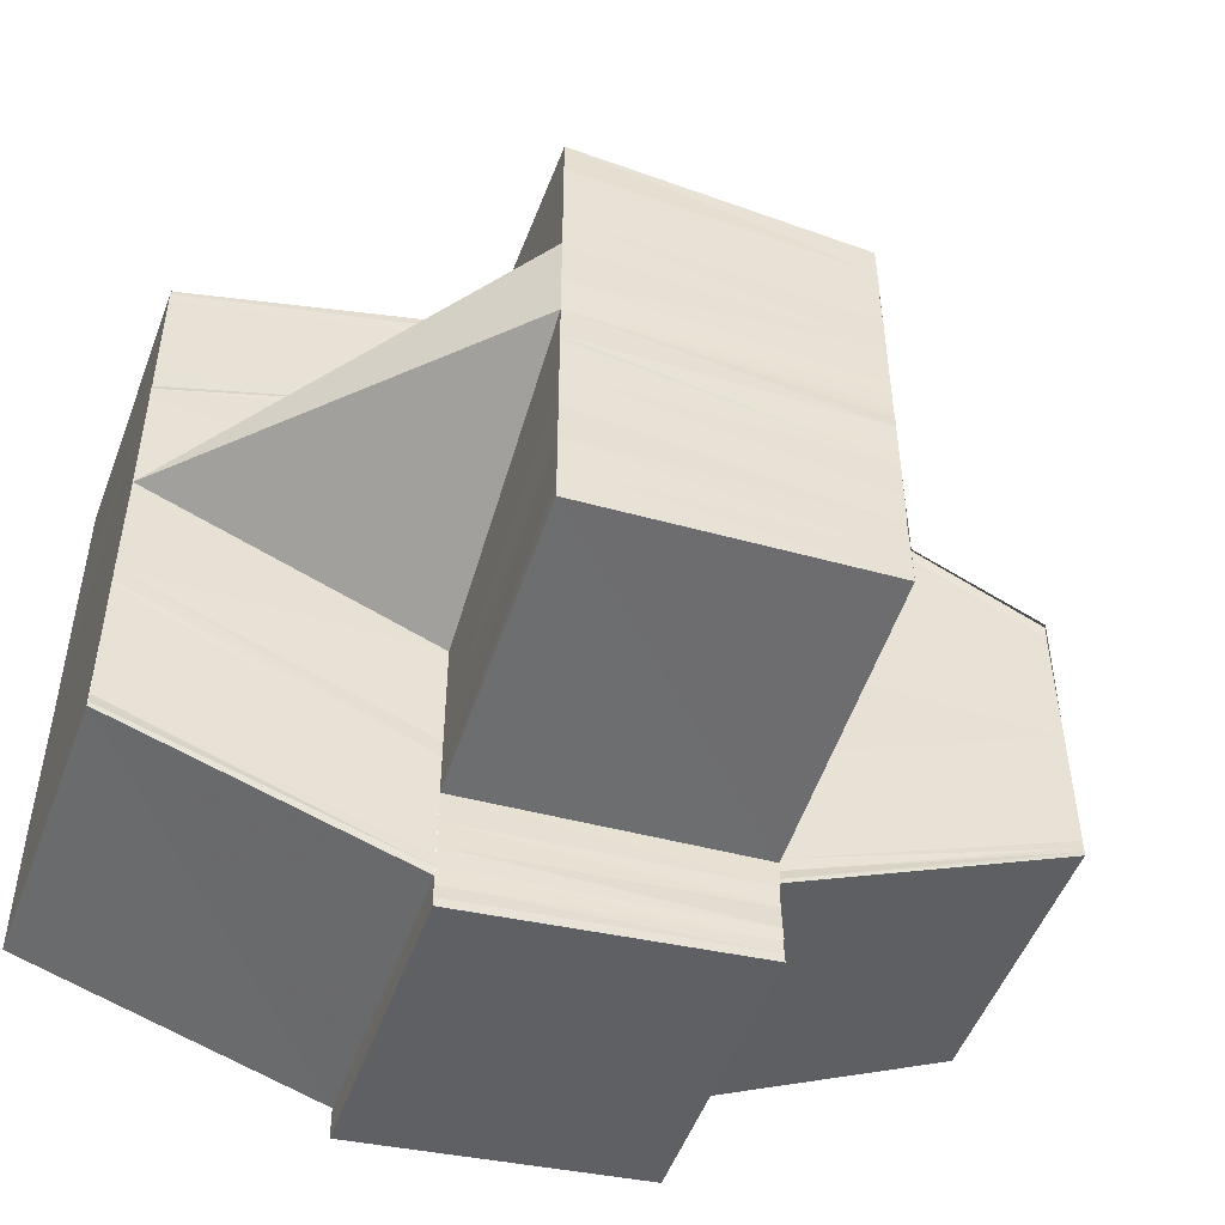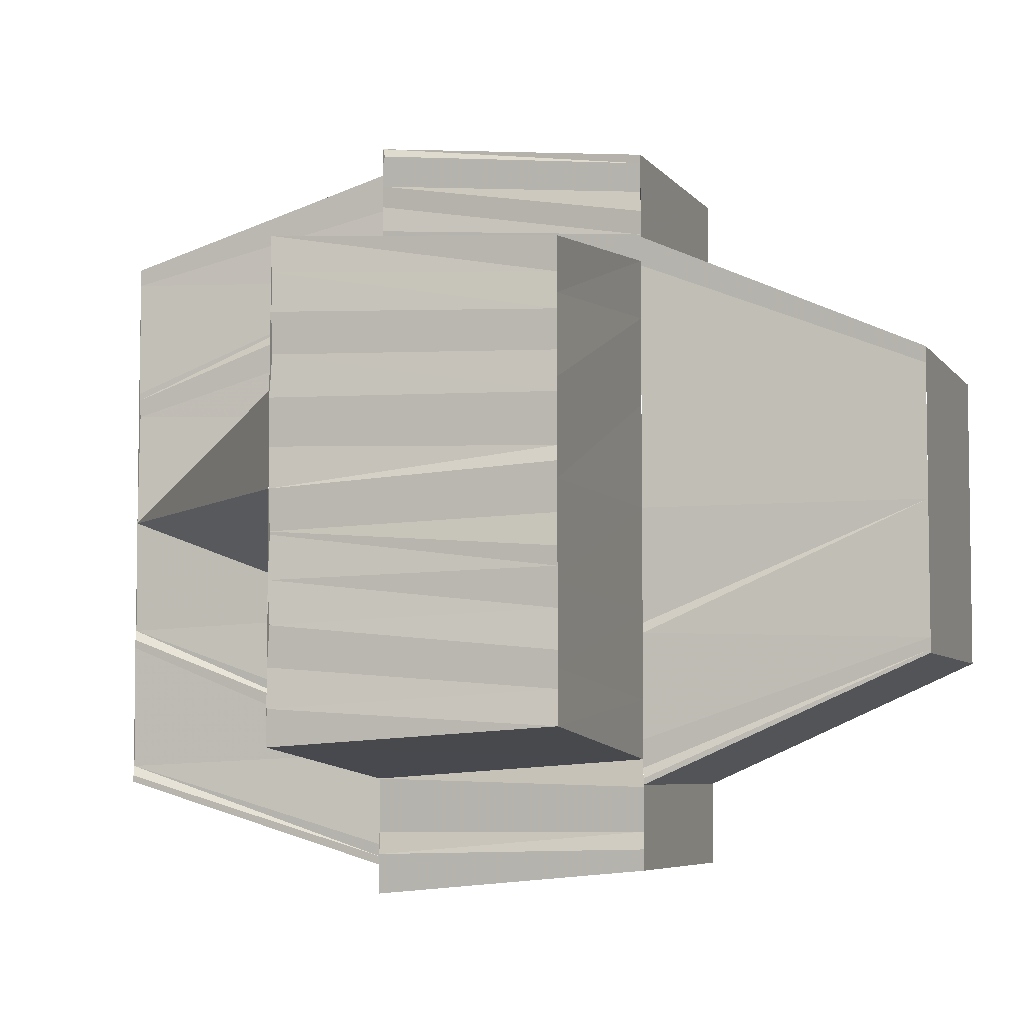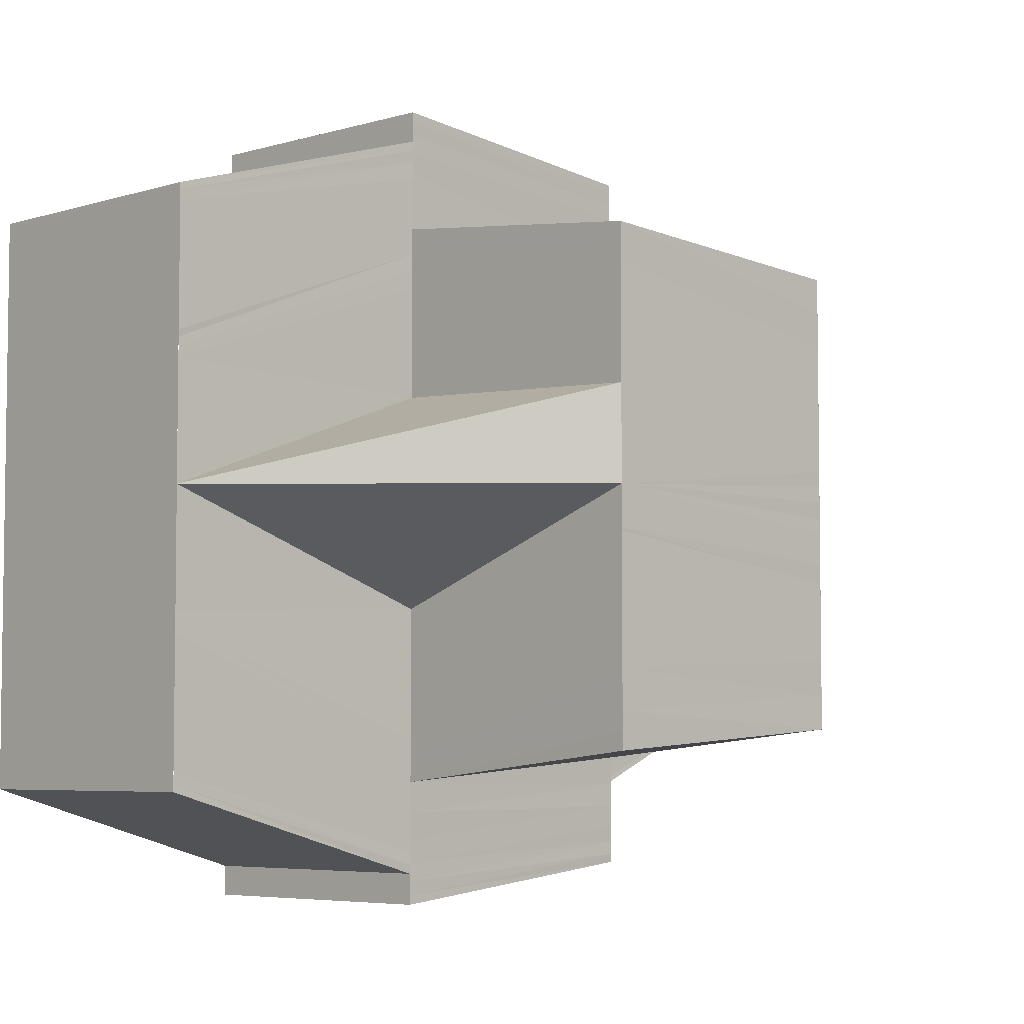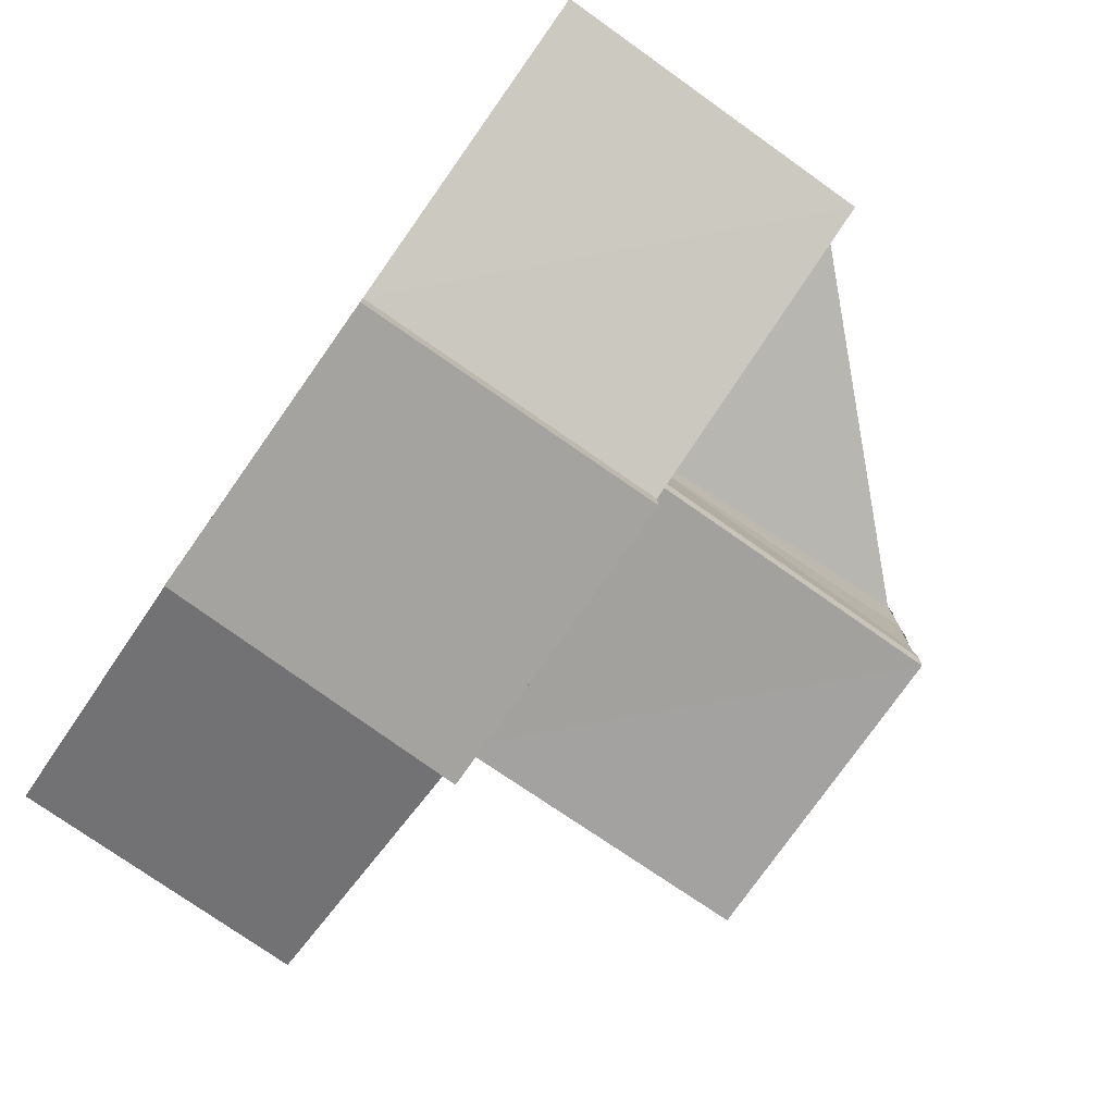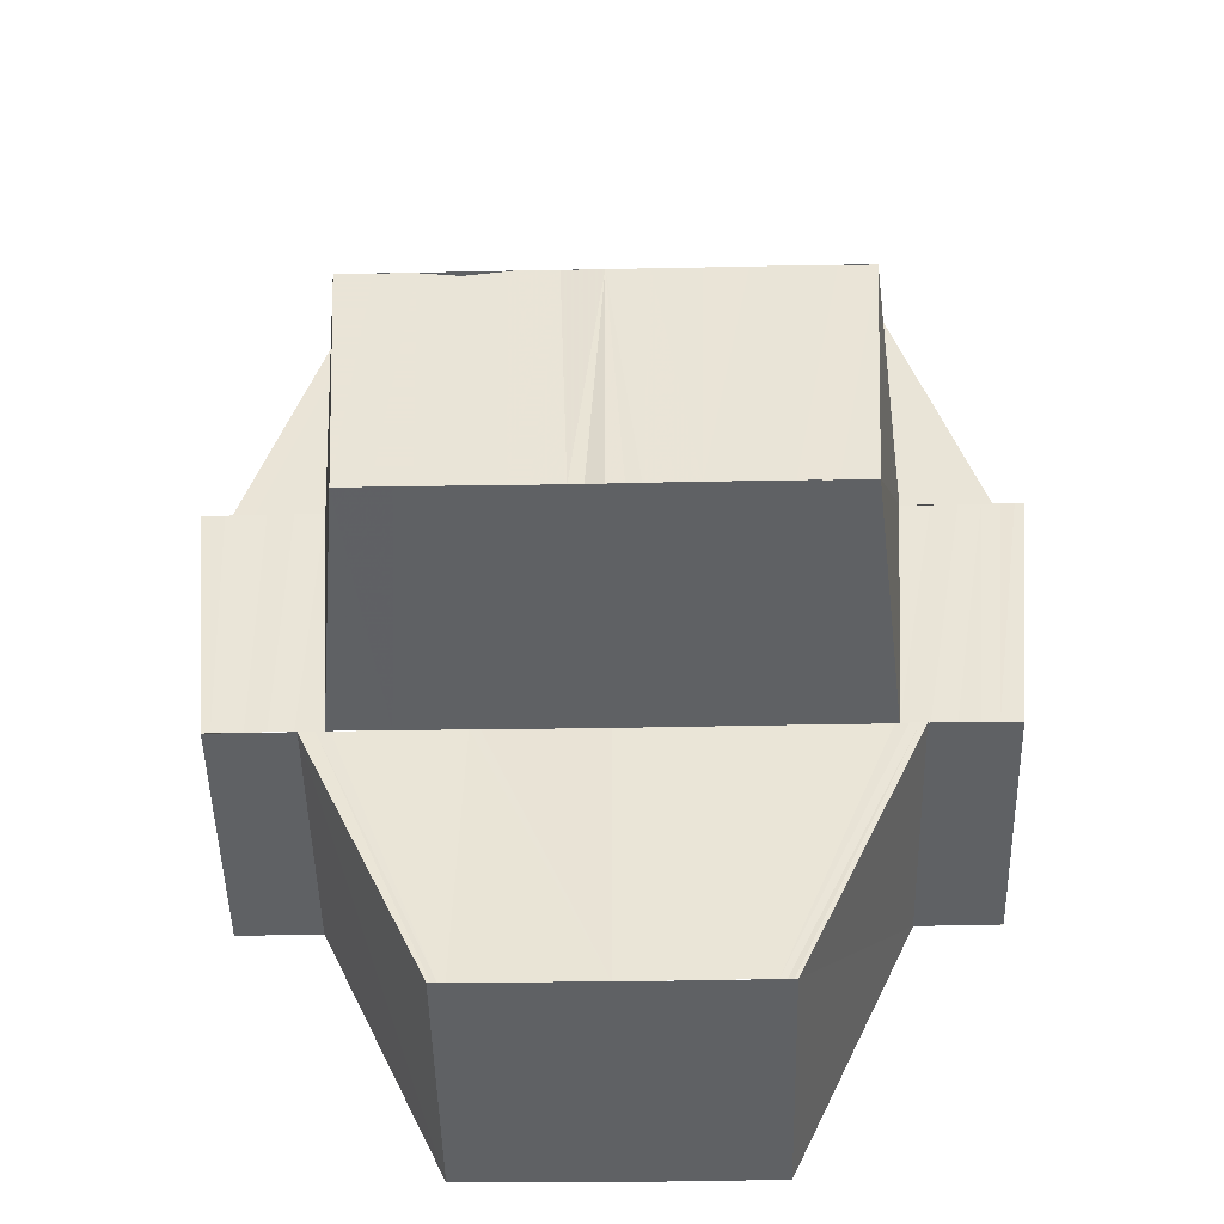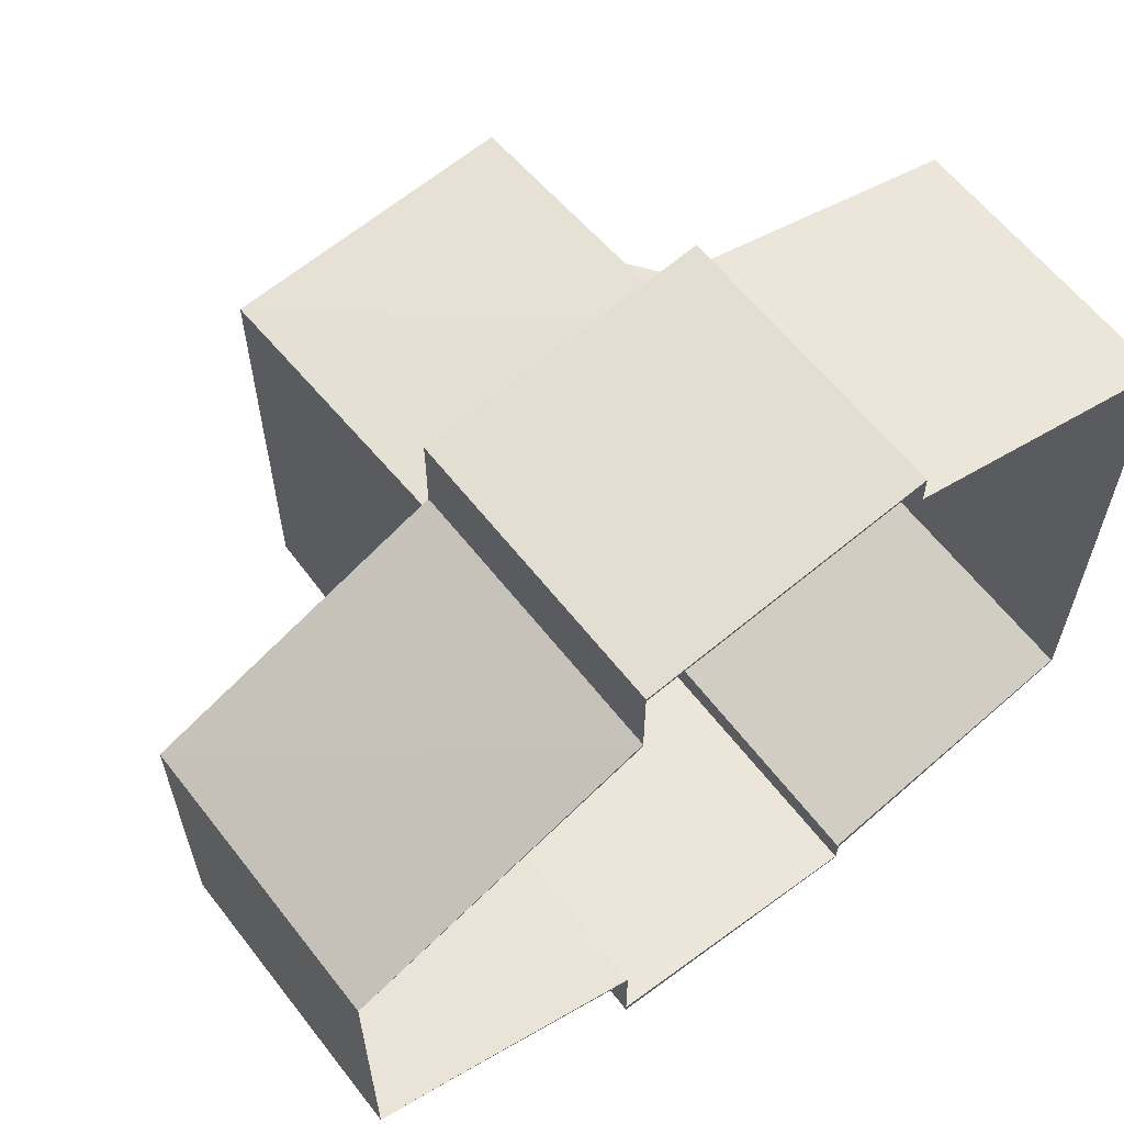
<metadata>
{"format":"obj","ext":"obj","renderer":"f3d","projection":"perspective","resolution":1024,"background":"white","views":[{"elev":-49.5,"azim":-109.7,"up":"+Z"},{"elev":-5.5,"azim":-71.5,"up":"+Z"},{"elev":-4.9,"azim":-134.3,"up":"+Z"},{"elev":-79.0,"azim":144.9,"up":"+Z"},{"elev":-45.9,"azim":-88.8,"up":"+Y"},{"elev":62.0,"azim":52.3,"up":"+Z"}]}
</metadata>
<code>
o 7268
v 2229 1907 8.205
v 2229 1907 8.21
v 2229 1907 8.21
v 2229 1907 8.213
v 2229 1907 8.214
v 2229 1907 8.213
v 2229 1907 8.213
v 2229 1907 8.214
v 2229 1907 8.213
v 2229 1907 8.214
v 2229 1907 8.213
v 2229 1907 8.21
v 2229 1907 8.213
v 2229 1907 8.21
v 2229 1907 8.214
v 2229 1907 8.213
v 2229 1907 8.213
v 2229 1907 8.21
v 2229 1907 8.212
v 2229 1907 8.213
v 2229 1907 8.213
v 2229 1907 8.214
v 2229 1907 8.212
v 2229 1907 8.213
v 2229 1907 8.211
v 2229 1907 8.212
v 2229 1907 8.211
v 2229 1907 8.212
v 2229 1907 8.21
v 2229 1907 8.211
v 2229 1907 8.209
v 2229 1907 8.209
v 2229 1907 8.21
v 2229 1907 8.209
v 2229 1907 8.208
v 2229 1907 8.207
v 2229 1907 8.206
v 2229 1907 8.209
v 2229 1907 8.208
v 2229 1907 8.203
v 2229 1907 8.204
v 2229 1907 8.2
v 2229 1907 8.2
v 2229 1907 8.197
v 2229 1907 8.196
v 2229 1907 8.194
v 2229 1907 8.193
v 2229 1907 8.192
v 2229 1907 8.191
v 2229 1907 8.192
v 2229 1907 8.19
v 2229 1907 8.19
v 2229 1907 8.189
v 2229 1907 8.19
v 2229 1907 8.189
v 2229 1907 8.188
v 2229 1907 8.189
v 2229 1907 8.188
v 2229 1907 8.188
v 2229 1907 8.187
v 2229 1907 8.188
v 2229 1907 8.187
v 2229 1907 8.187
v 2229 1907 8.186
v 2229 1907 8.187
v 2229 1907 8.19
v 2229 1907 8.19
v 2229 1907 8.19
v 2229 1907 8.195
v 2229 1907 8.187
v 2229 1907 8.187
v 2229 1907 8.186
v 2229 1907 8.187
v 2229 1907 8.186
v 2229 1907 8.186
v 2229 1907 8.187
v 2229 1907 8.187
v 2229 1907 8.19
v 2229 1907 8.187
v 2229 1907 8.186
v 2229 1907 8.186
v 2229 1907 8.19
v 2229 1907 8.188
v 2229 1907 8.19
v 2229 1907 8.187
v 2229 1907 8.191
v 2229 1907 8.188
v 2229 1907 8.191
v 2229 1907 8.195
v 2229 1907 8.196
v 2229 1907 8.192
v 2229 1907 8.196
v 2229 1907 8.192
v 2229 1907 8.196
v 2229 1907 8.2
v 2229 1907 8.193
v 2229 1907 8.197
v 2229 1907 8.194
v 2229 1907 8.191
v 2229 1907 8.192
v 2229 1907 8.19
v 2229 1907 8.192
v 2229 1907 8.2
v 2229 1907 8.203
v 2229 1907 8.204
v 2229 1907 8.2
v 2229 1907 8.206
v 2229 1907 8.204
v 2229 1907 8.207
v 2229 1907 8.208
v 2229 1907 8.207
v 2229 1907 8.208
v 2229 1907 8.208
v 2229 1907 8.204
v 2229 1907 8.2
v 2229 1907 8.204
v 2229 1907 8.204
v 2229 1907 8.207
v 2229 1907 8.204
v 2229 1907 8.208
v 2229 1907 8.205
v 2229 1907 8.209
v 2229 1907 8.205
v 2229 1907 8.209
v 2229 1907 8.211
v 2229 1907 8.212
v 2229 1907 8.21
v 2229 1907 8.212
v 2229 1907 8.21
v 2229 1907 8.213
v 2229 1907 8.21
v 2229 1907 8.21
v 2229 1907 8.205
v 2229 1907 8.213
v 2229 1907 8.21
v 2229 1907 8.205
v 2229 1907 8.2
v 2229 1907 8.195
v 2229 1907 8.195
v 2229 1907 8.19
v 2229 1907 8.19
v 2229 1907 8.19
v 2229 1907 8.187
v 2229 1907 8.19
v 2229 1907 8.187
v 2229 1907 8.19
v 2229 1907 8.187
v 2229 1907 8.19
v 2229 1907 8.195
v 2229 1907 8.19
v 2229 1907 8.2
v 2229 1907 8.205
v 2229 1907 8.2
v 2229 1907 8.205
v 2229 1907 8.205
v 2229 1907 8.21
v 2229 1907 8.195
v 2229 1907 8.195
v 2229 1907 8.19
v 2229 1907 8.195
v 2229 1907 8.19
v 2229 1907 8.195
v 2229 1907 8.19
v 2229 1907 8.195
v 2229 1907 8.191
v 2229 1907 8.195
v 2229 1907 8.191
v 2229 1907 8.195
v 2229 1907 8.192
v 2229 1907 8.196
v 2229 1907 8.196
v 2229 1907 8.204
v 2229 1907 8.205
v 2229 1907 8.209
v 2229 1907 8.209
v 2229 1907 8.205
v 2229 1907 8.21
v 2229 1907 8.205
v 2229 1907 8.21
v 2229 1907 8.205
v 2229 1907 8.21
v 2229 1907 8.213
v 2229 1907 8.213
v 2229 1907 8.21
v 2229 1907 8.205
v 2229 1907 8.21
v 2229 1907 8.213
v 2229 1907 8.214
v 2229 1907 8.213
v 2229 1907 8.214
v 2229 1907 8.214
v 2229 1907 8.186
v 2229 1907 8.187
v 2229 1907 8.186
v 2229 1907 8.187
v 2229 1907 8.187
v 2229 1907 8.209
v 2229 1907 8.21
v 2229 1907 8.208
v 2229 1907 8.21
v 2229 1907 8.208
v 2229 1907 8.19
v 2229 1907 8.191
v 2229 1907 8.192
v 2229 1907 8.191
v 2229 1907 8.192
v 2229 1907 8.208
v 2229 1907 8.208
v 2229 1907 8.207
v 2229 1907 8.207
v 2229 1907 8.205
v 2229 1907 8.206
v 2229 1907 8.204
v 2229 1907 8.204
v 2229 1907 8.203
v 2229 1907 8.203
v 2229 1907 8.201
v 2229 1907 8.201
v 2229 1907 8.201
v 2229 1907 8.199
v 2229 1907 8.199
v 2229 1907 8.199
v 2229 1907 8.198
v 2229 1907 8.197
v 2229 1907 8.198
v 2229 1907 8.197
v 2229 1907 8.196
v 2229 1907 8.196
v 2229 1907 8.195
v 2229 1907 8.194
v 2229 1907 8.193
v 2229 1907 8.193
v 2229 1907 8.192
v 2229 1907 8.192
f 1 2 3
f 4 5 6
f 7 5 8
f 8 9 10
f 11 12 9
f 13 12 14
f 15 9 16
f 17 18 16
f 19 15 20
f 21 22 19
f 19 20 23
f 23 20 24
f 23 24 25
f 25 24 26
f 25 26 27
f 27 26 28
f 27 28 29
f 29 28 30
f 29 30 31
f 32 30 33
f 33 34 35
f 36 31 37
f 37 38 39
f 40 36 37
f 41 36 40
f 42 41 40
f 43 41 42
f 44 43 42
f 45 43 44
f 46 45 44
f 47 45 46
f 48 47 46
f 49 47 50
f 51 52 49
f 53 52 54
f 53 55 52
f 56 55 53
f 56 57 55
f 58 57 56
f 58 59 57
f 60 59 58
f 60 61 59
f 62 61 60
f 62 63 61
f 64 65 62
f 63 66 67
f 68 69 67
f 70 66 71
f 72 73 70
f 74 73 75
f 76 75 77
f 78 76 79
f 77 80 81
f 82 77 83
f 84 85 82
f 82 83 86
f 86 83 87
f 86 87 88
f 89 86 88
f 89 88 90
f 90 88 91
f 90 91 92
f 92 91 93
f 92 93 94
f 95 92 94
f 94 96 97
f 97 96 98
f 96 99 98
f 98 99 100
f 99 54 100
f 100 101 102
f 103 94 97
f 95 94 103
f 104 95 103
f 105 106 104
f 107 108 104
f 109 105 107
f 110 111 107
f 34 111 110
f 112 34 110
f 113 114 111
f 114 115 116
f 113 117 114
f 118 114 119
f 120 117 113
f 120 121 117
f 122 121 120
f 122 123 121
f 124 123 122
f 125 124 122
f 126 124 125
f 126 127 124
f 128 127 126
f 128 129 127
f 130 131 128
f 132 133 129
f 134 132 135
f 129 133 136
f 133 137 136
f 136 137 95
f 137 138 95
f 95 138 139
f 138 140 139
f 139 140 141
f 142 143 141
f 144 145 140
f 146 145 147
f 148 149 150
f 151 152 153
f 153 152 154
f 155 156 154
f 157 151 153
f 158 151 157
f 159 158 160
f 161 157 162
f 163 164 161
f 161 162 165
f 165 162 166
f 165 166 167
f 167 166 168
f 167 168 169
f 169 168 170
f 168 153 170
f 170 153 171
f 171 153 43
f 153 172 43
f 153 173 172
f 173 174 172
f 173 175 174
f 176 175 173
f 176 177 175
f 178 177 176
f 178 179 177
f 180 181 178
f 179 182 183
f 184 6 179
f 185 184 186
f 187 188 189
f 189 190 191
f 192 193 194
f 194 195 196
f 197 198 199
f 199 200 201
f 202 203 204
f 204 205 206
f 207 208 209
f 209 112 210
f 209 210 211
f 211 210 212
f 211 212 213
f 213 212 214
f 213 214 215
f 215 214 216
f 215 216 217
f 218 215 217
f 218 217 103
f 219 218 103
f 42 219 103
f 220 42 103
f 221 220 103
f 222 221 103
f 222 223 221
f 224 223 222
f 225 224 222
f 226 224 225
f 226 227 224
f 228 227 226
f 228 229 227
f 230 229 228
f 230 231 229
f 232 231 230
f 232 48 231
f 233 234 232

</code>
